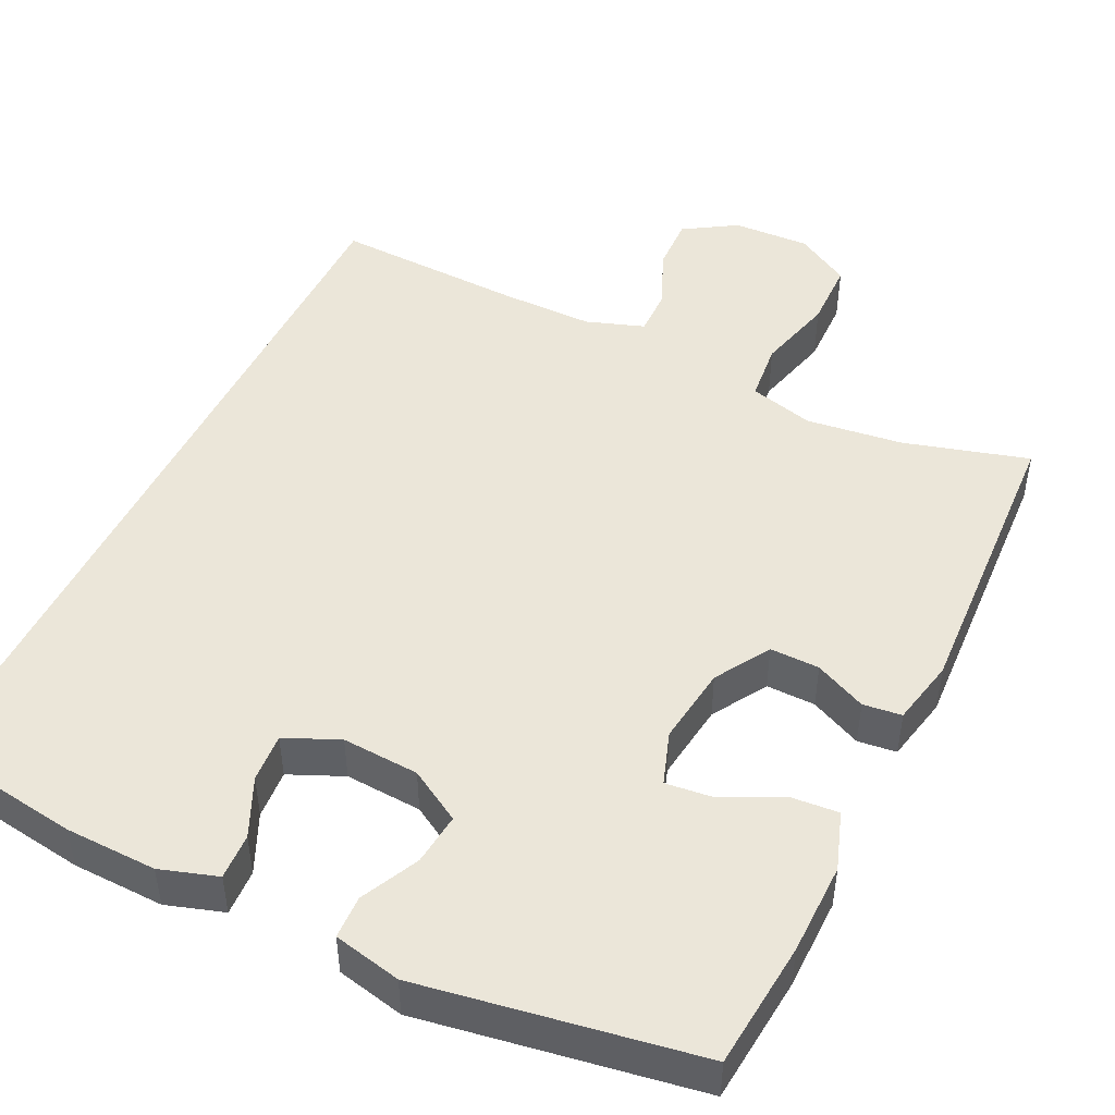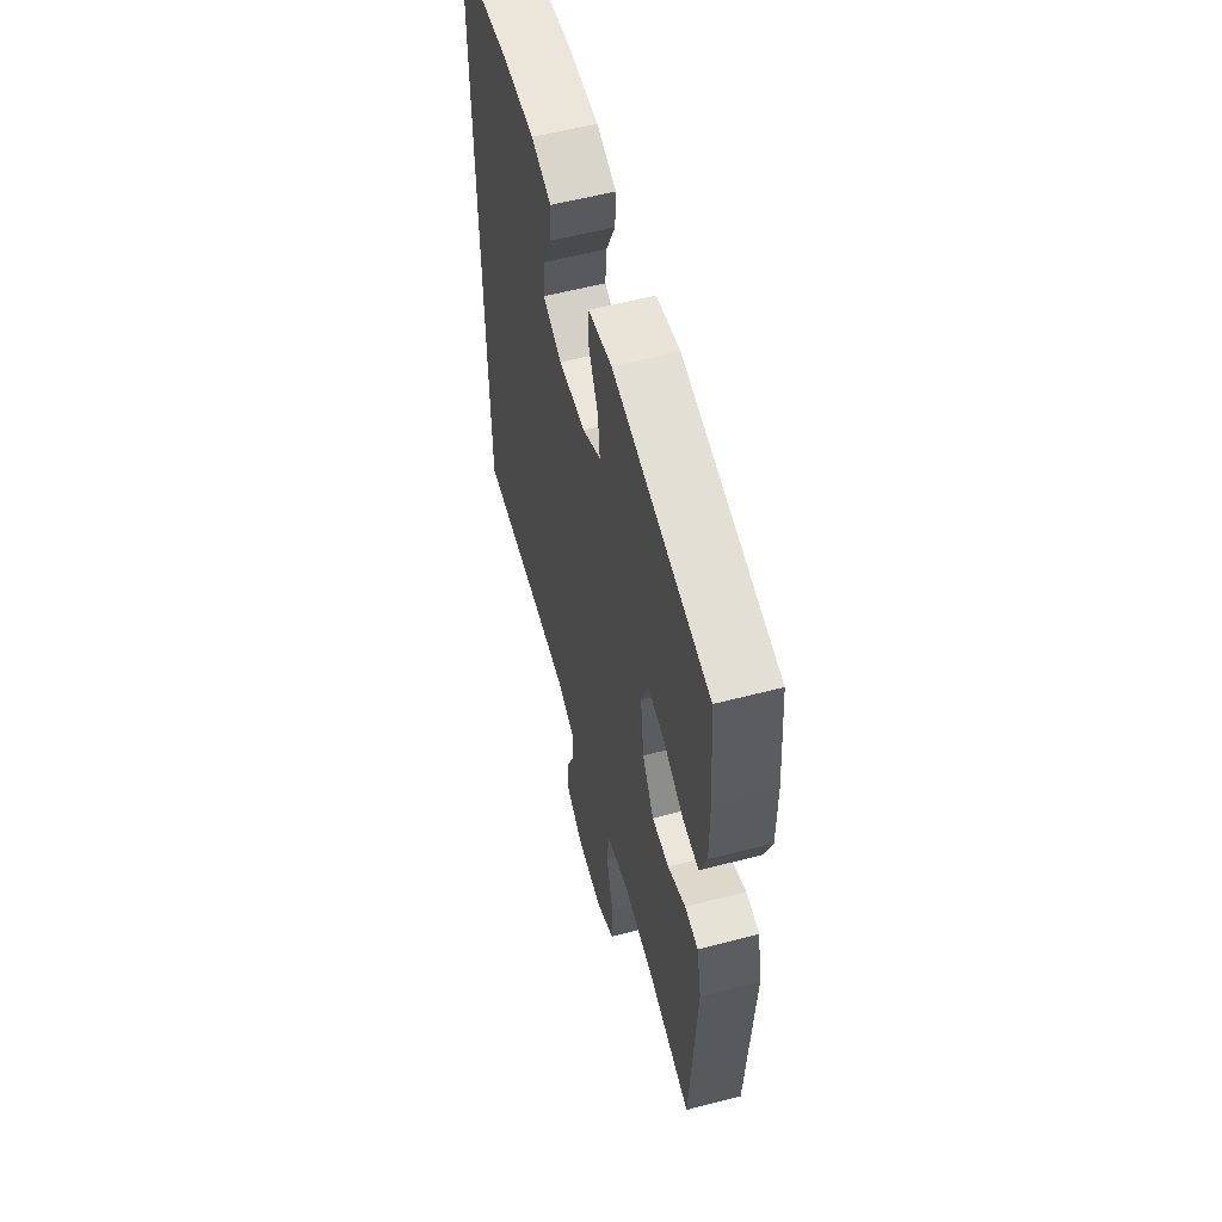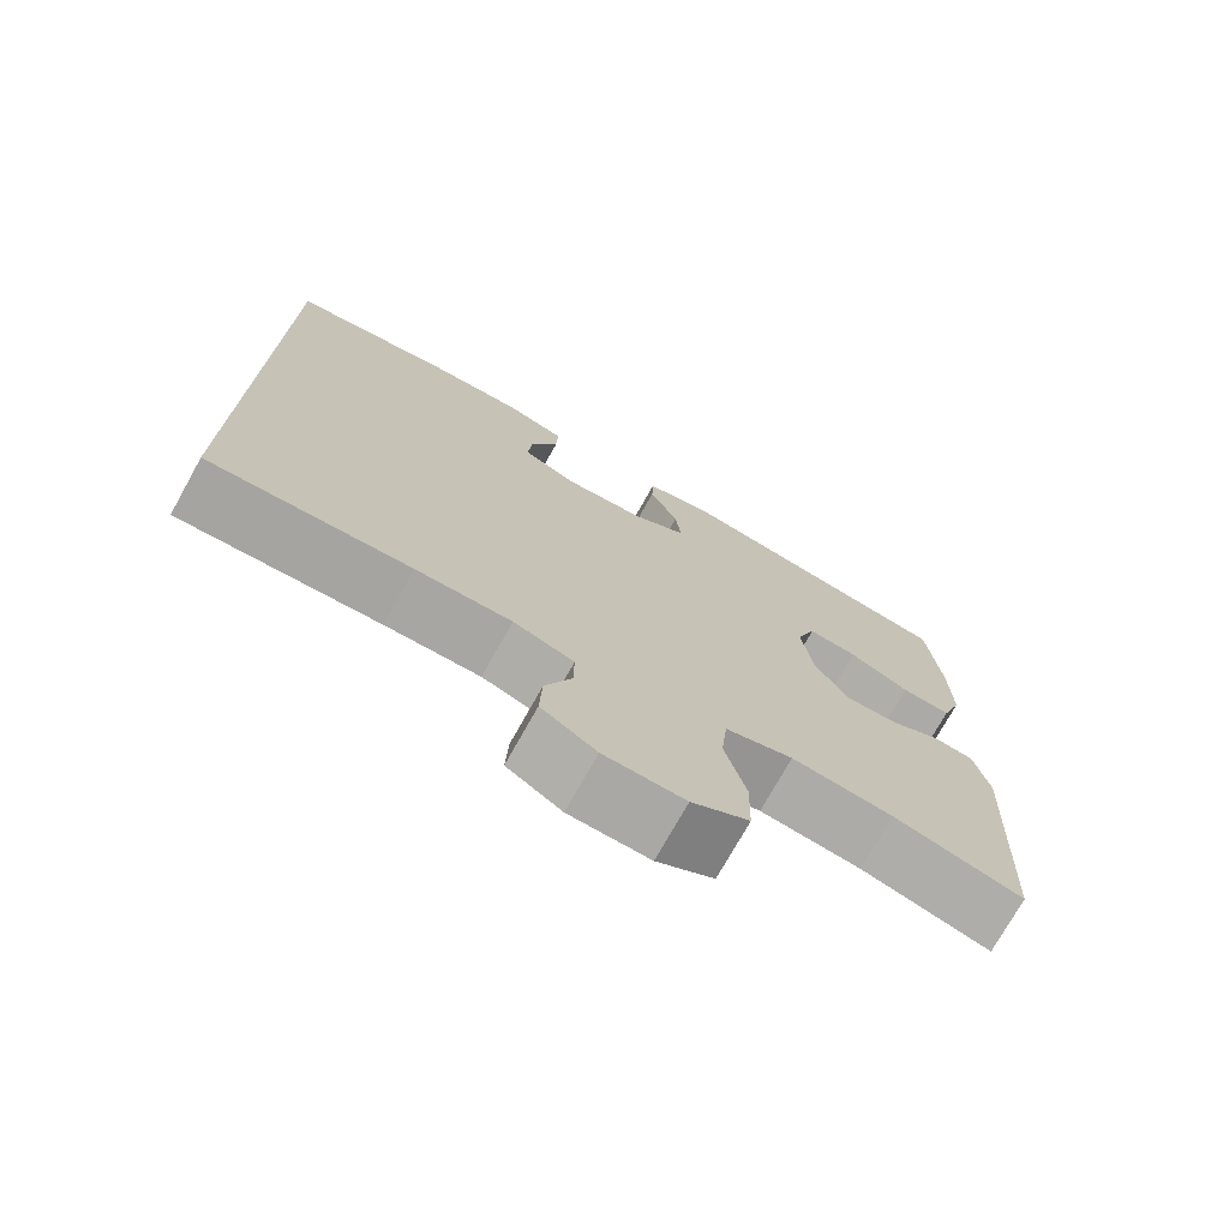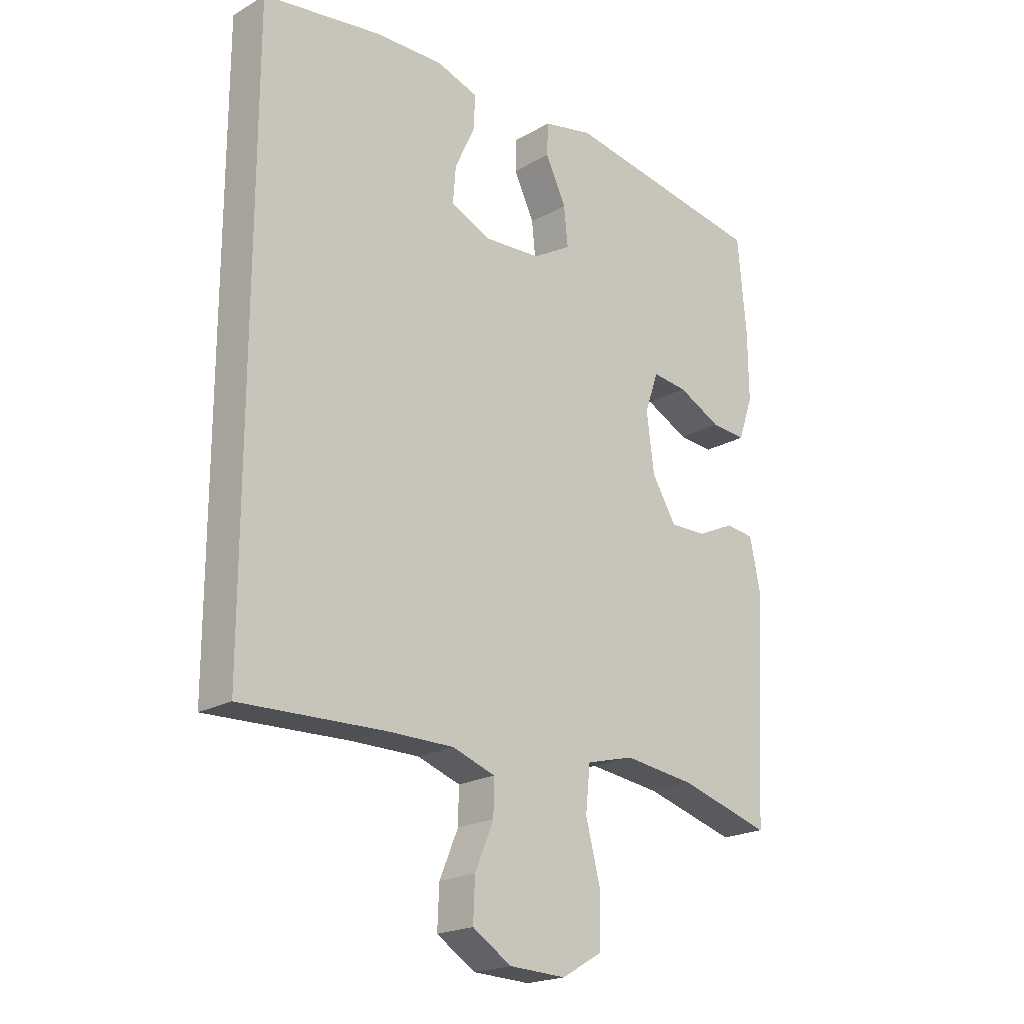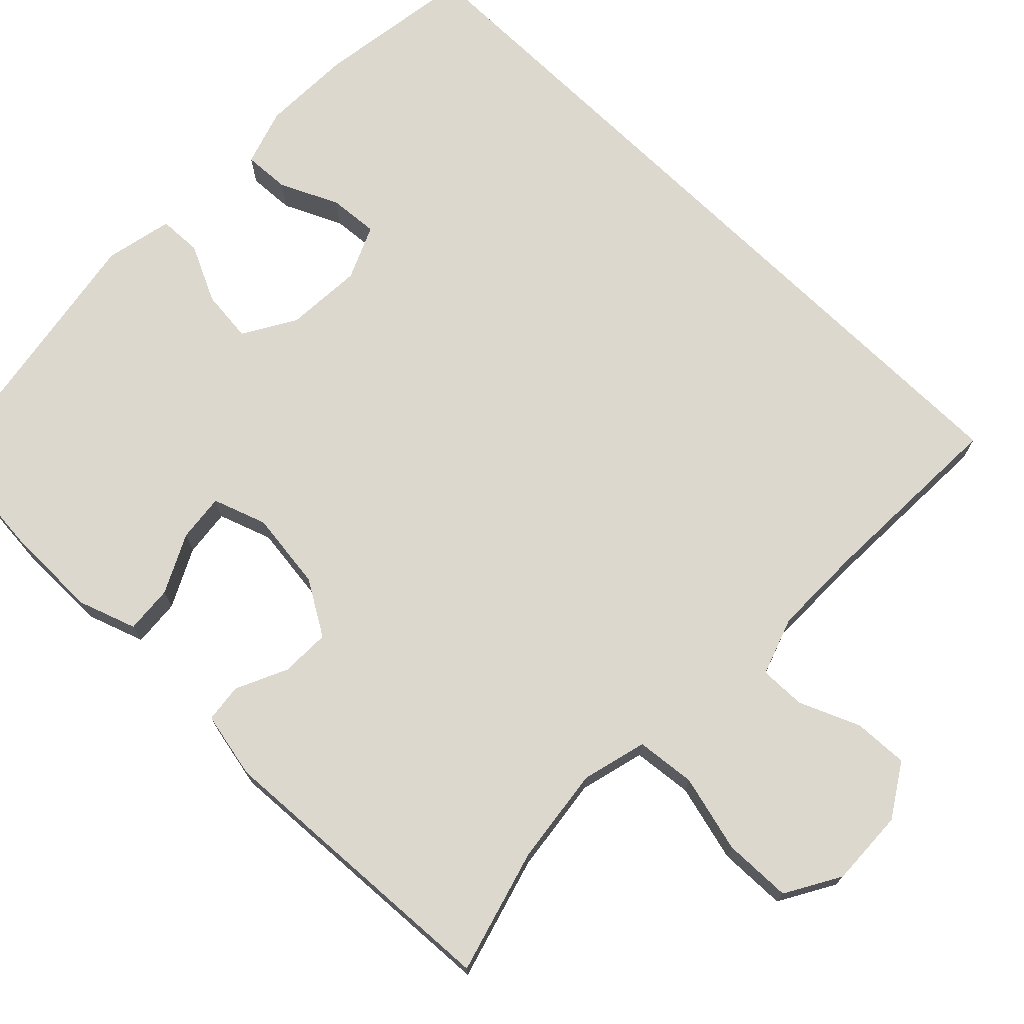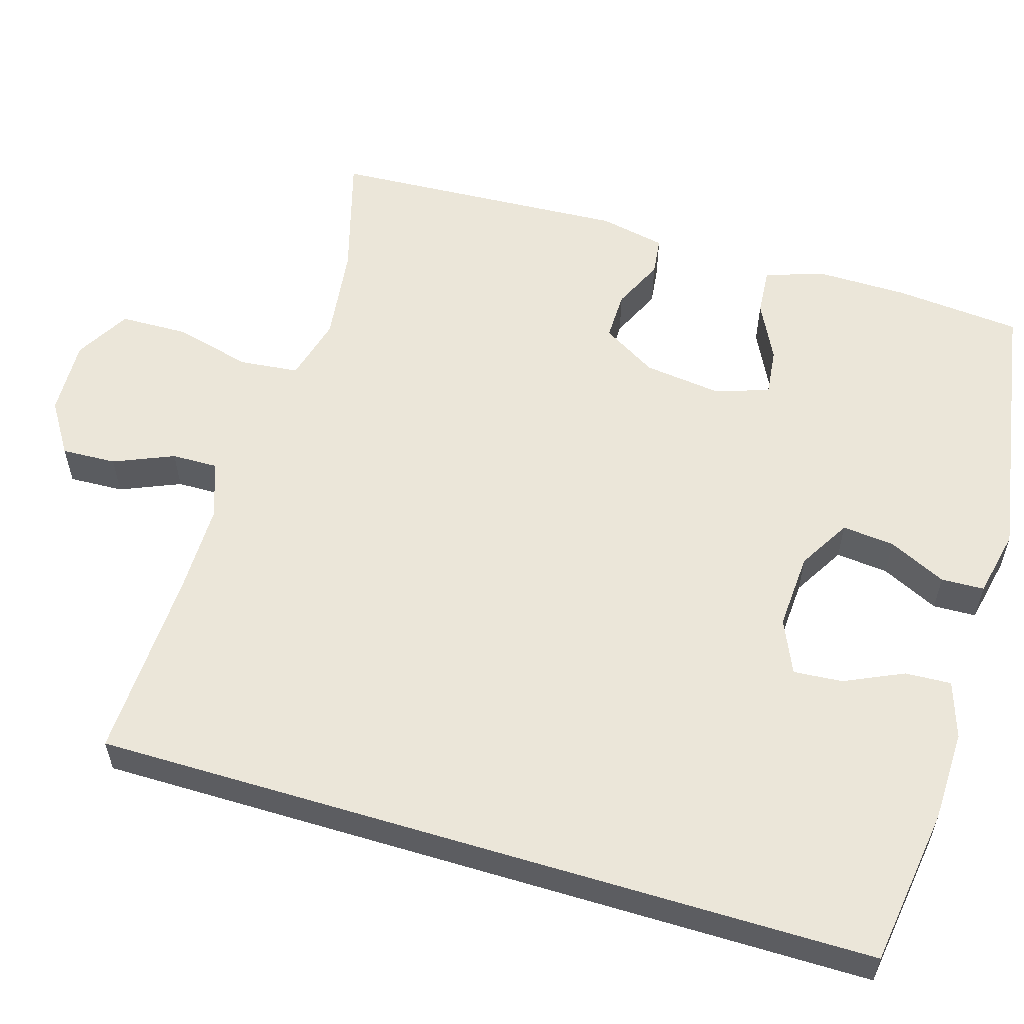
<metadata>
{"format":"obj","ext":"obj","renderer":"f3d","projection":"perspective","resolution":1024,"background":"white","views":[{"elev":47.4,"azim":26.0,"up":"+Y"},{"elev":57.8,"azim":74.9,"up":"+Z"},{"elev":-74.2,"azim":-29.2,"up":"+Z"},{"elev":-20.6,"azim":-44.0,"up":"+Z"},{"elev":72.3,"azim":134.3,"up":"+Y"},{"elev":57.1,"azim":-73.2,"up":"+Y"}]}
</metadata>
<code>
v -0.5 0.07 0.518
v -0.293 0.07 0.548
v -0.174 0.07 0.551
v -0.1 0.07 0.527
v -0.103 0.07 0.467
v -0.138 0.07 0.391
v -0.143 0.07 0.327
v -0.073 0.07 0.296
v 0.027 0.07 0.302
v 0.095 0.07 0.342
v 0.088 0.07 0.41
v 0.052 0.07 0.485
v 0.054 0.07 0.541
v 0.142 0.07 0.56
v 0.5 0.07 0.5
v 0.515 0.07 0.335
v 0.516 0.07 0.215
v 0.49 0.07 0.14
v 0.428 0.07 0.145
v 0.352 0.07 0.183
v 0.29 0.07 0.19
v 0.266 0.07 0.121
v 0.279 0.07 0.019
v 0.322 0.07 -0.052
v 0.386 0.07 -0.051
v 0.453 0.07 -0.02
v 0.503 0.07 -0.026
v 0.521 0.07 -0.112
v 0.5 0.07 -0.5
v 0.339 0.07 -0.454
v 0.213 0.07 -0.438
v 0.129 0.07 -0.46
v 0.121 0.07 -0.537
v 0.147 0.07 -0.638
v 0.145 0.07 -0.726
v 0.074 0.07 -0.767
v -0.026 0.07 -0.763
v -0.094 0.07 -0.72
v -0.091 0.07 -0.649
v -0.058 0.07 -0.571
v -0.057 0.07 -0.511
v -0.132 0.07 -0.485
v -0.25 0.07 -0.485
v -0.5 0.07 -0.494
v -0.5 0 0.518
v -0.293 0 0.548
v -0.174 0 0.551
v -0.1 0 0.527
v -0.103 0 0.467
v -0.138 0 0.391
v -0.143 0 0.327
v -0.073 0 0.296
v 0.027 0 0.302
v 0.095 0 0.342
v 0.088 0 0.41
v 0.052 0 0.485
v 0.054 0 0.541
v 0.142 0 0.56
v 0.5 0 0.5
v 0.515 0 0.335
v 0.516 0 0.215
v 0.49 0 0.14
v 0.428 0 0.145
v 0.352 0 0.183
v 0.29 0 0.19
v 0.266 0 0.121
v 0.279 0 0.019
v 0.322 0 -0.052
v 0.386 0 -0.051
v 0.453 0 -0.02
v 0.503 0 -0.026
v 0.521 0 -0.112
v 0.5 0 -0.5
v 0.339 0 -0.454
v 0.213 0 -0.438
v 0.129 0 -0.46
v 0.121 0 -0.537
v 0.147 0 -0.638
v 0.145 0 -0.726
v 0.074 0 -0.767
v -0.026 0 -0.763
v -0.094 0 -0.72
v -0.091 0 -0.649
v -0.058 0 -0.571
v -0.057 0 -0.511
v -0.132 0 -0.485
v -0.25 0 -0.485
v -0.5 0 -0.494
f 1 2 3
f 44 1 3
f 43 44 3
f 42 43 3
f 41 42 3
f 38 39 40
f 37 38 40
f 36 37 40
f 35 36 40
f 34 35 40
f 33 34 40
f 32 33 40 41
f 28 29 30
f 27 28 30
f 26 27 30
f 25 26 30
f 24 25 30 31
f 23 24 31 32
f 18 19 20
f 17 18 20
f 16 17 20
f 15 16 20
f 14 15 20
f 13 14 20
f 12 13 20
f 11 12 20
f 10 11 20 21
f 9 10 21 22
f 3 4 5 6
f 3 6 7
f 41 3 7
f 23 32 41
f 22 23 41
f 9 22 41
f 8 9 41
f 7 8 41
f 47 46 45
f 47 45 88
f 47 88 87
f 47 87 86
f 47 86 85
f 84 83 82
f 84 82 81
f 84 81 80
f 84 80 79
f 84 79 78
f 84 78 77
f 85 84 77 76
f 74 73 72
f 74 72 71
f 74 71 70
f 74 70 69
f 75 74 69 68
f 76 75 68 67
f 64 63 62
f 64 62 61
f 64 61 60
f 64 60 59
f 64 59 58
f 64 58 57
f 64 57 56
f 64 56 55
f 65 64 55 54
f 66 65 54 53
f 50 49 48 47
f 51 50 47
f 51 47 85
f 85 76 67
f 85 67 66
f 85 66 53
f 85 53 52
f 85 52 51
f 1 45 46 2
f 2 46 47 3
f 3 47 48 4
f 4 48 49 5
f 5 49 50 6
f 6 50 51 7
f 7 51 52 8
f 8 52 53 9
f 9 53 54 10
f 10 54 55 11
f 11 55 56 12
f 12 56 57 13
f 13 57 58 14
f 14 58 59 15
f 15 59 60 16
f 16 60 61 17
f 17 61 62 18
f 18 62 63 19
f 19 63 64 20
f 20 64 65 21
f 21 65 66 22
f 22 66 67 23
f 23 67 68 24
f 24 68 69 25
f 25 69 70 26
f 26 70 71 27
f 27 71 72 28
f 28 72 73 29
f 29 73 74 30
f 30 74 75 31
f 31 75 76 32
f 32 76 77 33
f 33 77 78 34
f 34 78 79 35
f 35 79 80 36
f 36 80 81 37
f 37 81 82 38
f 38 82 83 39
f 39 83 84 40
f 40 84 85 41
f 41 85 86 42
f 42 86 87 43
f 43 87 88 44
f 44 88 45 1

</code>
